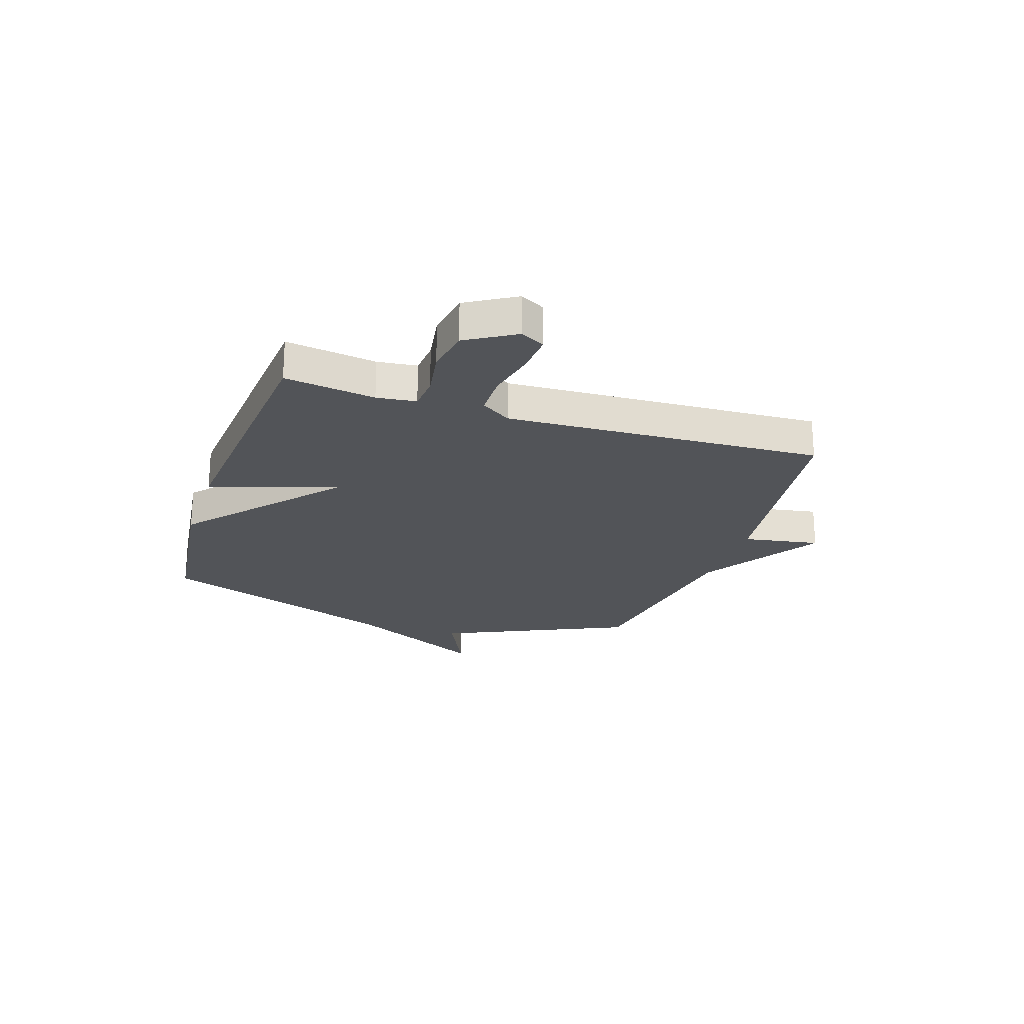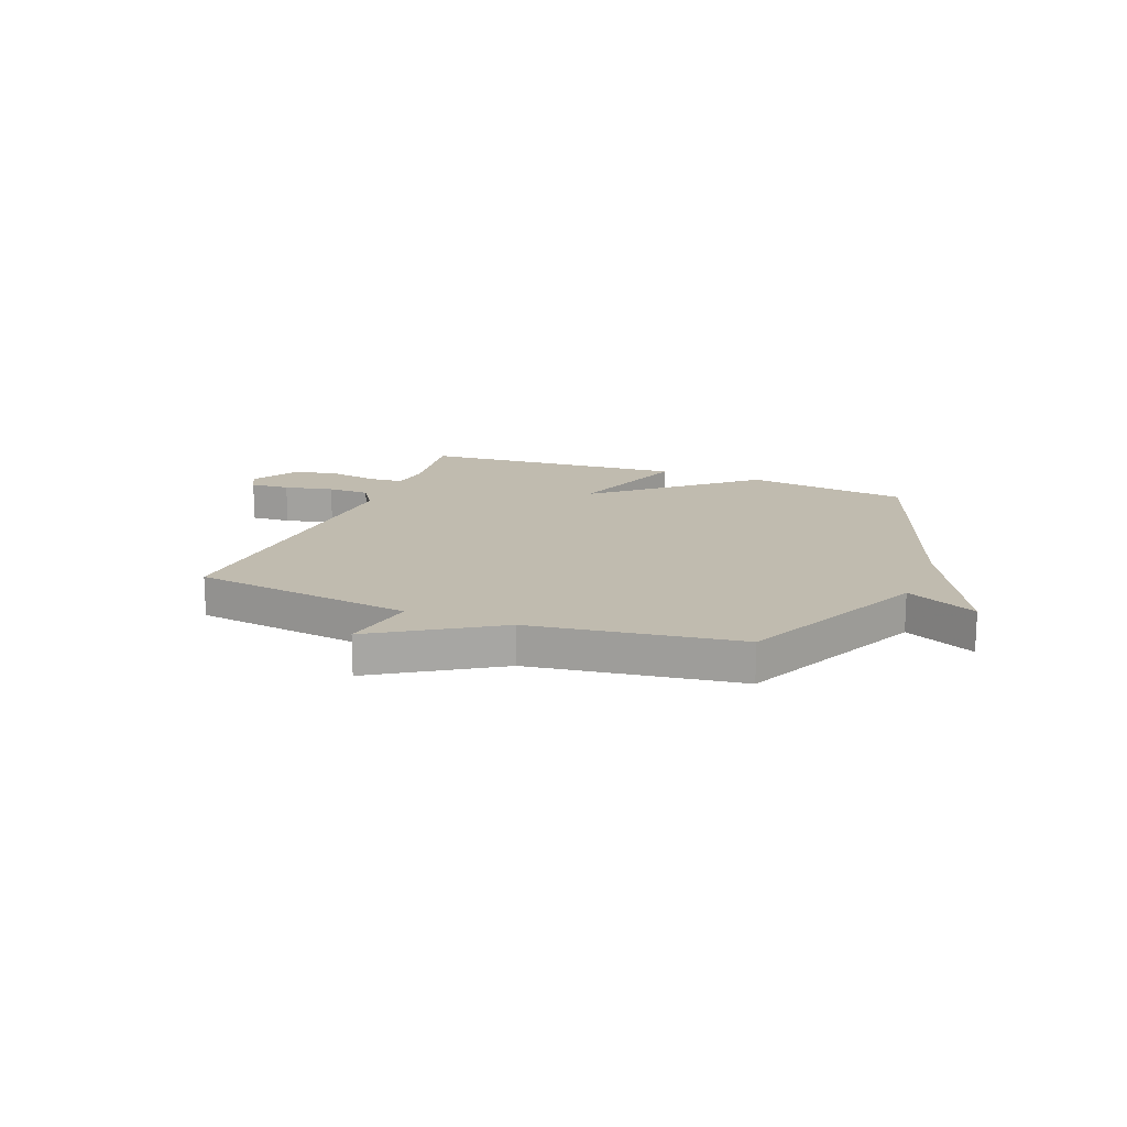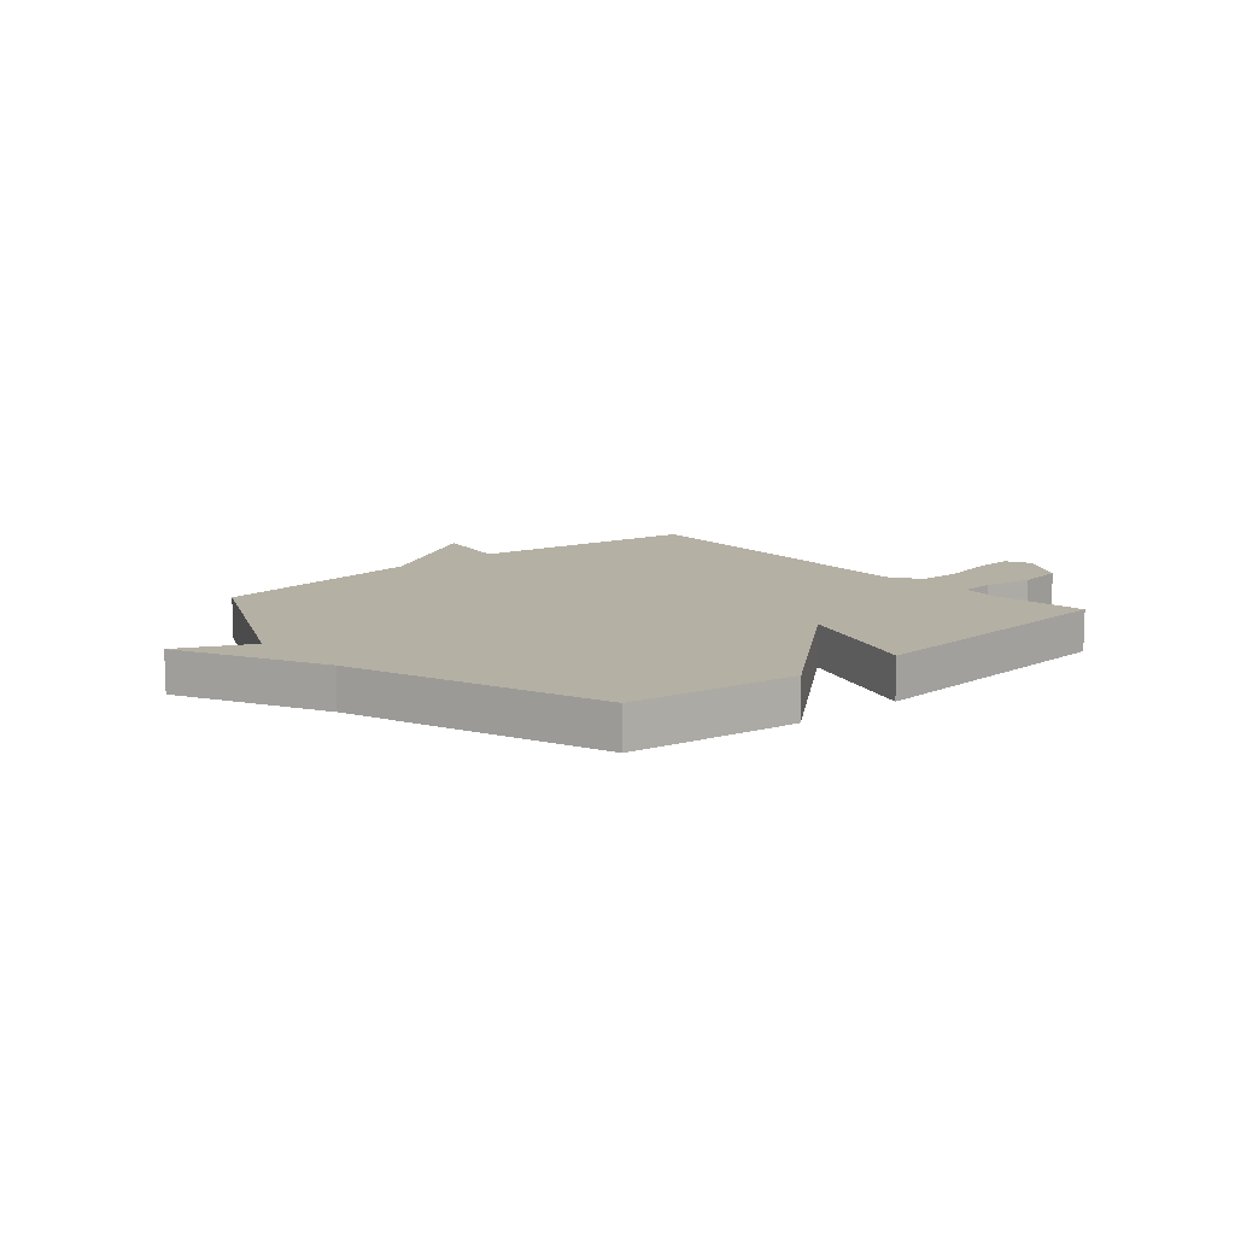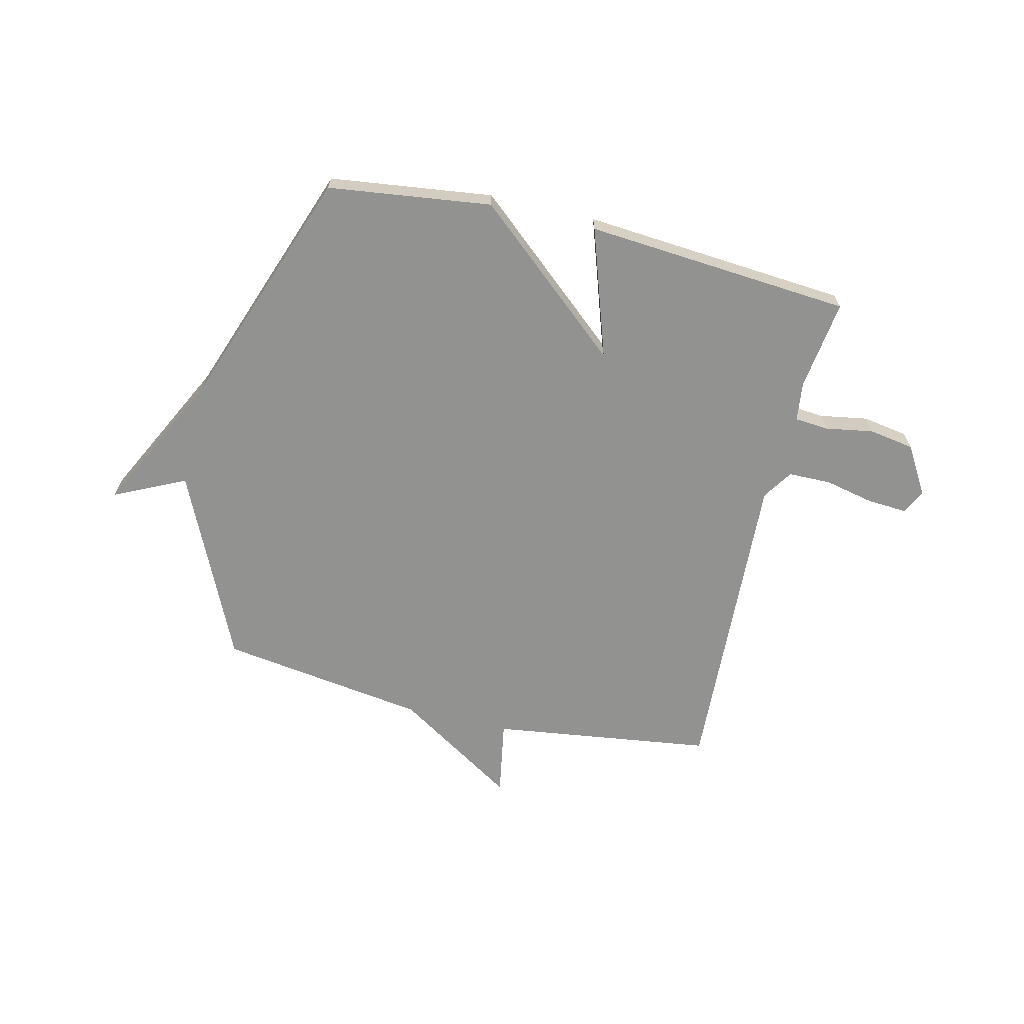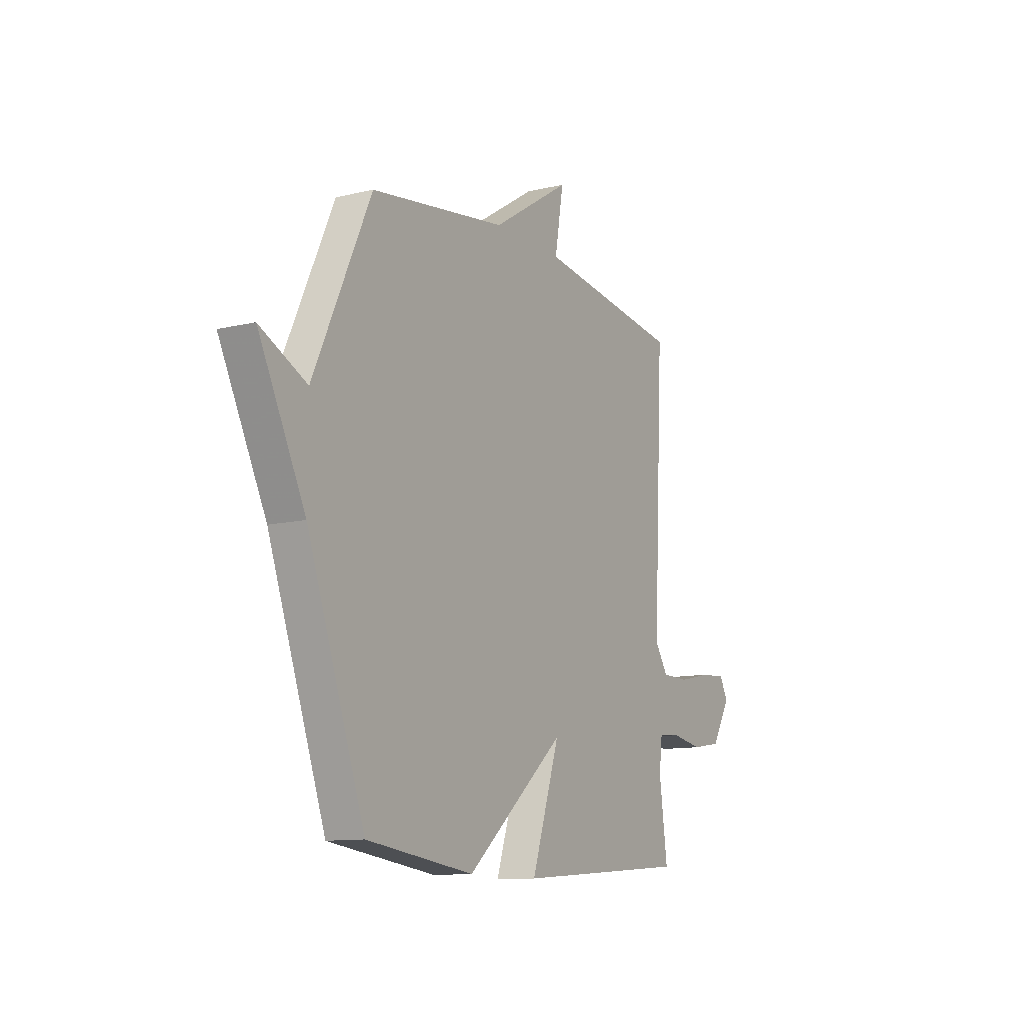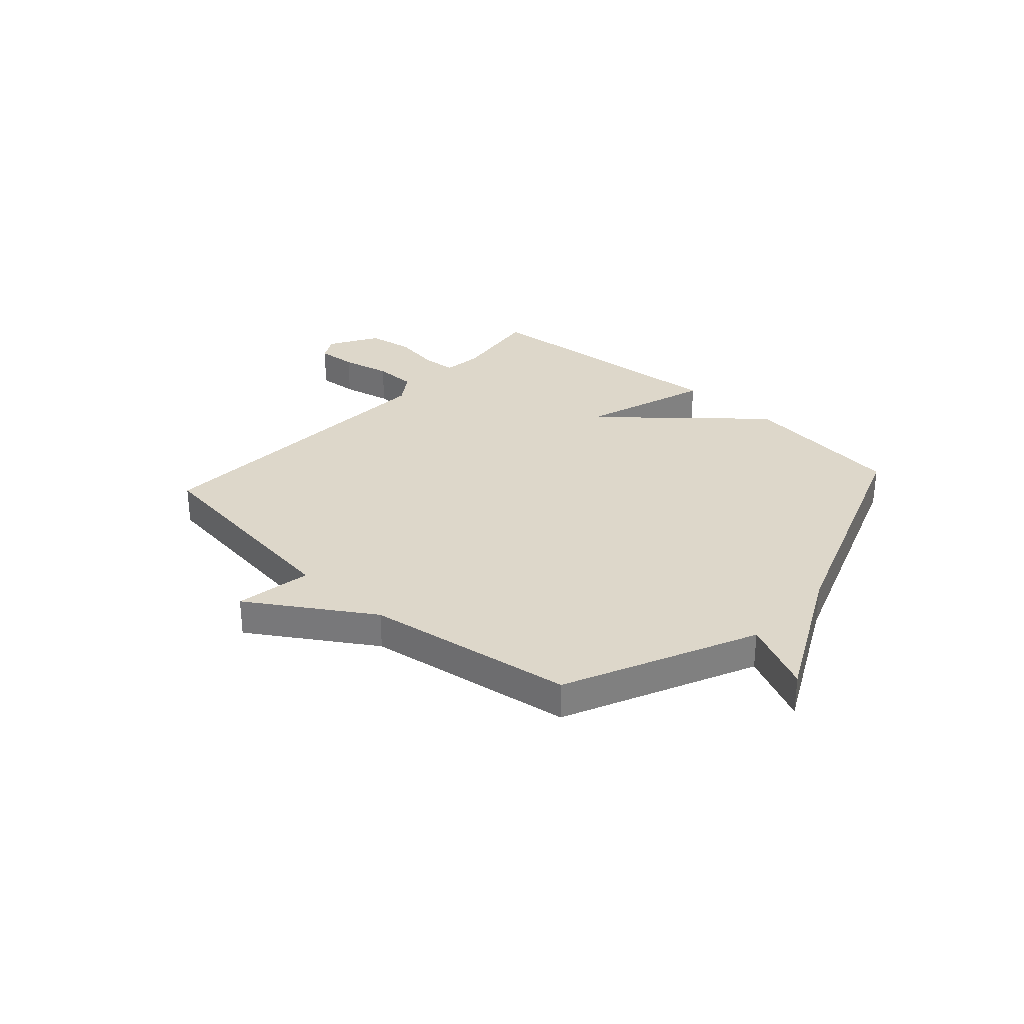
<metadata>
{"format":"obj","ext":"obj","renderer":"f3d","projection":"perspective","resolution":1024,"background":"white","views":[{"elev":-23.0,"azim":-108.4,"up":"+Y"},{"elev":16.0,"azim":21.4,"up":"+Y"},{"elev":11.4,"azim":139.2,"up":"+Y"},{"elev":-66.2,"azim":166.6,"up":"+Y"},{"elev":-11.5,"azim":120.0,"up":"+Z"},{"elev":30.9,"azim":41.9,"up":"+Y"}]}
</metadata>
<code>
v 0.5 0.07 -0.5
v 0.196 0.07 -0.539
v -0.084 0.07 -0.299
v -0.004 0.07 -0.539
v -0.5 0.07 -0.5
v -0.477 0.07 -0.332
v -0.486 0.07 -0.259
v -0.549 0.07 -0.254
v -0.638 0.07 -0.269
v -0.723 0.07 -0.255
v -0.777 0.07 -0.165
v -0.753 0.07 -0.12
v -0.679 0.07 -0.125
v -0.587 0.07 -0.145
v -0.508 0.07 -0.144
v -0.471 0.07 -0.088
v -0.5 0.07 0.5
v -0.087 0.07 0.556
v -0.112 0.07 0.698
v 0.113 0.07 0.556
v 0.5 0.07 0.5
v 0.662 0.07 0.149
v 0.794 0.07 0.212
v 0.662 0.07 -0.051
v 0.5 0 -0.5
v 0.196 0 -0.539
v -0.084 0 -0.299
v -0.004 0 -0.539
v -0.5 0 -0.5
v -0.477 0 -0.332
v -0.486 0 -0.259
v -0.549 0 -0.254
v -0.638 0 -0.269
v -0.723 0 -0.255
v -0.777 0 -0.165
v -0.753 0 -0.12
v -0.679 0 -0.125
v -0.587 0 -0.145
v -0.508 0 -0.144
v -0.471 0 -0.088
v -0.5 0 0.5
v -0.087 0 0.556
v -0.112 0 0.698
v 0.113 0 0.556
v 0.5 0 0.5
v 0.662 0 0.149
v 0.794 0 0.212
v 0.662 0 -0.051
f 22 23 24
f 1 2 3
f 24 1 3
f 22 24 3
f 21 22 3
f 20 21 3
f 18 19 20
f 18 20 3
f 17 18 3
f 16 17 3
f 15 16 3 4
f 14 15 4
f 12 13 14
f 11 12 14
f 10 11 14
f 9 10 14
f 8 9 14
f 7 8 14
f 7 14 4
f 6 7 4
f 4 5 6
f 48 47 46
f 27 26 25
f 27 25 48
f 27 48 46
f 27 46 45
f 27 45 44
f 44 43 42
f 27 44 42
f 27 42 41
f 27 41 40
f 28 27 40 39
f 28 39 38
f 38 37 36
f 38 36 35
f 38 35 34
f 38 34 33
f 38 33 32
f 38 32 31
f 28 38 31
f 28 31 30
f 30 29 28
f 1 25 26 2
f 2 26 27 3
f 3 27 28 4
f 4 28 29 5
f 5 29 30 6
f 6 30 31 7
f 7 31 32 8
f 8 32 33 9
f 9 33 34 10
f 10 34 35 11
f 11 35 36 12
f 12 36 37 13
f 13 37 38 14
f 14 38 39 15
f 15 39 40 16
f 16 40 41 17
f 17 41 42 18
f 18 42 43 19
f 19 43 44 20
f 20 44 45 21
f 21 45 46 22
f 22 46 47 23
f 23 47 48 24
f 24 48 25 1

</code>
